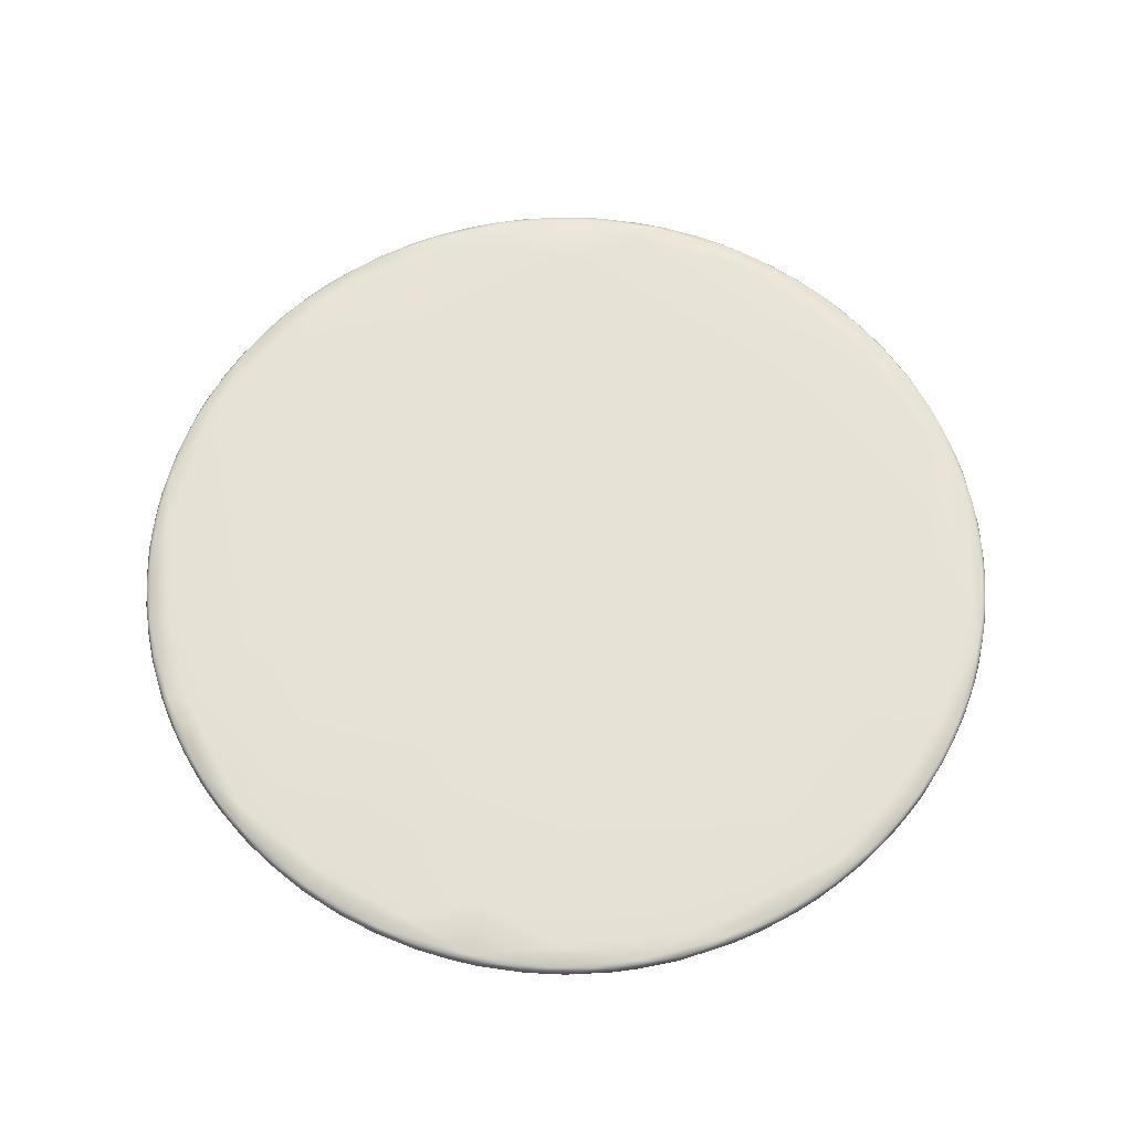
<metadata>
{"format":"obj","ext":"obj","renderer":"f3d","projection":"perspective","resolution":1024,"background":"white","views":[{"elev":63.7,"azim":68.5,"up":"+Y"}]}
</metadata>
<code>
o Factory
v 0.03013 0.000161 -0.2589
v 0.007192 0.007564 -0.2934
v -0.01599 0.002087 -0.2915
v 0.0513 0.0014 -0.2864
v 0.06403 0.01108 -0.2853
v 0.1122 0.004446 -0.2709
v 0.1062 0.0014 -0.2709
v 0.09103 0.01353 -0.2416
v 0.1724 0.0113 -0.2359
v 0.2018 0.0014 -0.2096
v 0.1949 0.01324 -0.1982
v 0.2632 0.002087 -0.1263
v 0.2355 0.01327 -0.1468
v 0.2839 0.001387 -0.06315
v 0.2493 0.01354 -0.0497
v 0.2909 0.001402 -0.005561
v 0.2915 0.01167 0.01283
v 0.286 0.001385 0.05284
v 0.248 0.01362 0.02646
v 0.2767 0.001922 0.09313
v 0.2577 0.01324 0.1042
v 0.2099 0.01356 0.1407
v 0.2359 0.0113 0.1724
v 0.2096 0.0014 0.2018
v 0.1982 0.01324 0.1949
v 0.1263 0.002087 0.2632
v 0.1468 0.01327 0.2355
v 0.005561 0.0014 0.2909
v 0.002319 0.01324 0.278
v -0.002702 0.01127 0.2922
v -0.0513 0.0014 0.2864
v -0.1122 0.004446 0.2709
v -0.1062 0.0014 0.2709
v -0.06272 0.01327 0.2704
v -0.1724 0.0113 0.2359
v -0.2018 0.0014 0.2096
v -0.1759 0.01354 0.1875
v -0.2632 0.002087 0.1263
v -0.2839 0.001387 0.06315
v -0.2657 0.01324 0.08589
v -0.2909 0.001402 0.005561
v -0.2915 0.01167 -0.01283
v -0.2784 0.01324 -0.02237
v -0.273 0.002048 -0.103
v -0.2333 0.01356 -0.09706
v -0.2615 0.01169 -0.1298
v -0.2324 0.01324 -0.1525
v -0.2359 0.0113 -0.1724
v -0.2096 0.0014 -0.2018
v -0.181 0.01324 -0.2126
v -0.1263 0.002087 -0.2632
v -0.08586 0.01324 -0.2657
v 0 0.004066 -0.2931
v 0.04348 0.004325 -0.29
v 0.06716 0.003775 -0.2852
v 0.02152 0.002078 -0.2911
v -0.002755 0.001129 -0.2897
v 0.08712 0.000559 -0.2687
v 0.1025 -0.000141 -0.1793
v 0.03848 0.01161 -0.2892
v 0.05826 0.0127 -0.2831
v 0.002755 0.0125 -0.2897
v -0.002319 0.01324 -0.278
v 0.0779 0.007686 -0.283
v 0.09882 0.00757 -0.2763
v 0.08786 0.002028 -0.2784
v 0.09161 0.01127 -0.2775
v 0.1165 0.01223 -0.2666
v 0.145 0.007455 -0.2552
v 0.1563 0.002193 -0.2467
v 0.1313 0.002078 -0.2607
v 0.1586 0.001129 -0.2424
v 0.1468 0.000365 -0.2355
v 0.1437 0.01171 -0.2537
v 0.1284 0.01307 -0.2516
v 0.1632 0.0125 -0.2393
v 0.174 0.005935 -0.2364
v 0.1858 0.007773 -0.2273
v 0.2121 0.004761 -0.2026
v 0.1773 0.002016 -0.2317
v 0.1982 0.000395 -0.1949
v 0.1927 0.01136 -0.2196
v 0.2096 0.01223 -0.2018
v 0.2358 0.00929 -0.1743
v 0.2393 0.002159 -0.1673
v 0.2138 0.002033 -0.1988
v 0.2393 0.001129 -0.1632
v 0.2486 0.000396 -0.1272
v 0.2279 0.01162 -0.1821
v 0.245 0.01223 -0.157
v 0.2552 0.007455 -0.145
v 0.274 0.004268 -0.1046
v 0.2525 0.002016 -0.1462
v 0.2666 0.001129 -0.1134
v 0.194 -0.00015 -0.05119
v 0.2589 0.01138 -0.1353
v 0.2709 0.01223 -0.1062
v 0.2829 0.007572 -0.07825
v 0.2862 0.004657 -0.06435
v 0.2769 0.001914 -0.09144
v 0.2731 0.000396 -0.05195
v 0.2819 0.01123 -0.07716
v 0.2686 0.01307 -0.08716
v 0.2865 0.01224 -0.05032
v 0.2893 0.001927 -0.0367
v 0.2805 0.000559 0.03306
v 0.2927 0.01029 -0.007527
v 0.2908 0.01172 -0.02147
v 0.2897 0.0125 0.002755
v 0.2864 0.003666 0.06159
v 0.2916 0.00224 0.01808
v 0.2507 6.4e-05 0.03571
v 0.2865 0.01169 0.0553
v 0.2815 0.01307 0.02231
v 0.2836 0.0125 0.05922
v 0.2829 0.007572 0.07825
v 0.2762 0.009206 0.09863
v 0.2677 0.000933 0.1088
v 0.2277 0.000161 0.1269
v 0.2772 0.0117 0.09048
v 0.2666 0.01223 0.1165
v 0.2552 0.007455 0.145
v 0.2467 0.002193 0.1563
v 0.2607 0.002078 0.1313
v 0.2424 0.001129 0.1586
v 0.2149 0.000559 0.1833
v 0.2537 0.01171 0.1437
v 0.2392 0.0127 0.1621
v 0.2364 0.005935 0.174
v 0.2273 0.007773 0.1858
v 0.2026 0.004761 0.2121
v 0.2317 0.002016 0.1773
v 0.153 -4e-06 0.1944
v 0.2196 0.01136 0.1927
v 0.2018 0.01223 0.2096
v 0.1743 0.00929 0.2358
v 0.1673 0.002159 0.2393
v 0.1988 0.002033 0.2138
v 0.1632 0.001129 0.2393
v 0.1284 0.000559 0.2516
v 0.1821 0.01162 0.2279
v 0.157 0.01223 0.245
v 0.145 0.007455 0.2552
v 0.1028 0.00381 0.2744
v 0.1462 0.002016 0.2525
v 0.1134 0.001129 0.2666
v 0.07125 0.000161 0.2508
v 0.1353 0.01138 0.2589
v 0.1062 0.01223 0.2709
v 0.08512 0.004236 0.2806
v 0.07027 0.005935 0.285
v 0.06393 0.002193 0.2849
v 0.09144 0.001914 0.2769
v 0.05921 0.001129 0.2836
v 0.02232 0.000559 0.2815
v 0.08107 0.01162 0.2802
v 0.08712 0.01307 0.2687
v 0.0513 0.01223 0.2864
v 0.03633 0.007686 0.2913
v 0.01331 0.00767 0.2932
v 0.005708 0.003892 0.293
v 0.03568 0.002078 0.2897
v -0.03013 0.000161 0.2589
v 0.01868 0.01161 0.2912
v -0.002755 0.0125 0.2897
v -0.04348 0.004325 0.29
v -0.06716 0.003775 0.2852
v -0.02152 0.002078 0.2911
v -0.08712 0.000559 0.2687
v -0.03848 0.01161 0.2892
v -0.0622 0.01223 0.2842
v -0.0779 0.007686 0.283
v -0.09882 0.00757 0.2763
v -0.08786 0.002028 0.2784
v -0.09161 0.01127 0.2775
v -0.1165 0.01223 0.2666
v 0.02853 0.01366 0.2422
v -0.145 0.007455 0.2552
v -0.1563 0.002193 0.2467
v -0.1313 0.002078 0.2607
v -0.1586 0.001129 0.2424
v -0.1468 0.000365 0.2355
v -0.1437 0.01171 0.2537
v -0.1284 0.01307 0.2516
v -0.1632 0.0125 0.2393
v -0.174 0.005935 0.2364
v -0.1858 0.007773 0.2273
v -0.2121 0.004761 0.2026
v -0.1773 0.002016 0.2317
v -0.1982 0.000395 0.1949
v -0.1927 0.01136 0.2196
v -0.2096 0.01223 0.2018
v -0.2358 0.00929 0.1743
v -0.2393 0.002159 0.1673
v -0.2138 0.002033 0.1988
v -0.2393 0.001129 0.1632
v -0.2516 0.000559 0.1284
v -0.2114 9.5e-05 0.1412
v -0.2279 0.01162 0.1821
v -0.2149 0.01307 0.1833
v -0.245 0.01223 0.157
v -0.2552 0.007455 0.145
v -0.274 0.004268 0.1046
v -0.2525 0.002016 0.1462
v -0.2666 0.001129 0.1134
v -0.2589 0.01138 0.1353
v -0.2709 0.01223 0.1062
v -0.2829 0.007572 0.07825
v -0.2862 0.004657 0.06435
v -0.2769 0.001914 0.09144
v -0.2704 0.000365 0.06272
v -0.2421 -2.6e-05 -0.0285
v -0.2819 0.01123 0.07716
v -0.2865 0.01224 0.05032
v -0.2893 0.001927 0.0367
v -0.278 0.000396 -0.002328
v -0.2927 0.01029 0.007527
v -0.2908 0.01172 0.02147
v -0.2897 0.0125 -0.002755
v -0.2864 0.003666 -0.06159
v -0.2916 0.00224 -0.01808
v -0.2838 0.000933 -0.0545
v -0.2865 0.01169 -0.0553
v -0.2836 0.0125 -0.05922
v -0.1924 0.01379 0.06107
v -0.2829 0.007572 -0.07825
v -0.2762 0.009206 -0.09863
v -0.2847 0.00188 -0.06423
v -0.2687 0.001129 -0.1083
v -0.2559 0.000395 -0.1085
v -0.2772 0.0117 -0.09048
v -0.2663 0.0127 -0.1124
v -0.2552 0.007455 -0.145
v -0.2467 0.002193 -0.1563
v -0.2607 0.002078 -0.1313
v -0.2424 0.001129 -0.1586
v -0.2149 0.000559 -0.1833
v -0.2393 0.0125 -0.1632
v -0.2364 0.005935 -0.174
v -0.2273 0.007773 -0.1858
v -0.2026 0.004761 -0.2121
v -0.2317 0.002016 -0.1773
v -0.2196 0.01136 -0.1927
v -0.2018 0.01223 -0.2096
v -0.1743 0.00929 -0.2358
v -0.1673 0.002159 -0.2393
v -0.1988 0.002033 -0.2138
v -0.1632 0.001129 -0.2393
v -0.1284 0.000559 -0.2516
v -0.1766 0.000104 -0.1884
v -0.1821 0.01162 -0.2279
v -0.157 0.01223 -0.245
v -0.145 0.007455 -0.2552
v -0.1028 0.00381 -0.2744
v -0.1462 0.002016 -0.2525
v -0.1134 0.001129 -0.2666
v -0.1353 0.01138 -0.2589
v -0.1062 0.01223 -0.2709
v -0.09922 0.00929 -0.2759
v -0.08512 0.004236 -0.2806
v -0.07027 0.005935 -0.285
v -0.06393 0.002193 -0.2849
v -0.09144 0.001914 -0.2769
v -0.05921 0.001129 -0.2836
v -0.02232 0.000559 -0.2815
v -0.06708 -9e-06 -0.2384
v -0.08107 0.01162 -0.2802
v -0.0513 0.01223 -0.2864
v -0.04415 0.005935 -0.2902
v -0.02159 0.007572 -0.2927
v -0.03849 0.002016 -0.2892
v -0.02157 0.01127 -0.2915
v -0.09742 0.01379 -0.1768
v 0.05726 0.005947 -0.2879
v 0.002702 0.01127 -0.2922
v 0.1189 0.00912 -0.2682
v 0.1567 0.01005 -0.2475
v 0.1585 0.005661 -0.2471
v 0.2117 0.01013 -0.2024
v 0.203 0.007568 -0.212
v 0.2475 0.01005 -0.1567
v 0.2471 0.005661 -0.1585
v 0.268 0.01013 -0.1182
v 0.2684 0.007571 -0.1189
v 0.2877 0.009208 -0.05703
v 0.2913 0.007581 -0.0359
v 0.2934 0.007826 -0.007191
v 0.2931 0.004077 1e-06
v 0.2932 0.007689 0.01433
v 0.2913 0.007581 0.0359
v 0.2877 0.009209 0.05703
v 0.2682 0.00912 0.1189
v 0.2475 0.01005 0.1567
v 0.2471 0.005661 0.1585
v 0.2024 0.01013 0.2117
v 0.212 0.007568 0.203
v 0.1567 0.01005 0.2475
v 0.1585 0.005661 0.2471
v 0.1207 0.009376 0.2673
v 0.1123 0.005947 0.2712
v 0.06417 0.01005 0.2858
v 0.05726 0.005947 0.2879
v -0.007192 0.007564 0.2934
v -0.06416 0.01005 0.2858
v -0.05726 0.005947 0.2879
v -0.1189 0.00912 0.2682
v -0.1567 0.01005 0.2475
v -0.1585 0.005661 0.2471
v -0.2117 0.01013 0.2024
v -0.203 0.007568 0.212
v -0.2475 0.01005 0.1567
v -0.2471 0.005661 0.1585
v -0.268 0.01013 0.1182
v -0.2684 0.007571 0.1189
v -0.2877 0.009208 0.05703
v -0.2913 0.007581 0.0359
v -0.2934 0.007826 0.007191
v -0.2931 0.004077 -1e-06
v -0.2932 0.007689 -0.01433
v -0.2913 0.007581 -0.0359
v -0.2877 0.009209 -0.05703
v -0.2682 0.00912 -0.1189
v -0.2475 0.01005 -0.1567
v -0.2471 0.005661 -0.1585
v -0.2024 0.01013 -0.2117
v -0.212 0.007568 -0.203
v -0.1567 0.01005 -0.2475
v -0.1585 0.005661 -0.2471
v -0.1207 0.009376 -0.2673
v -0.1123 0.005947 -0.2712
v -0.05009 0.01005 -0.2886
v -0.05726 0.005947 -0.2879
v 0.09002 0.01393 0.1327
v 0.1404 0.0138 -0.1419
v 0.02157 0.004466 -0.2924
v 0.03562 0.008402 -0.2913
v 0.02153 0.01034 -0.292
v 0.09242 0.004564 -0.2783
v 0.1318 0.004466 -0.2619
v 0.1312 0.01027 -0.2618
v 0.1925 0.003621 -0.2209
v 0.23 0.004306 -0.182
v 0.2224 0.008472 -0.1914
v 0.2619 0.004466 -0.1318
v 0.2815 0.003628 -0.08132
v 0.2758 0.009653 -0.09908
v 0.2891 0.003668 -0.04748
v 0.2923 0.003909 -0.02175
v 0.2907 0.01021 -0.03564
v 0.2909 0.003906 0.03608
v 0.2907 0.01021 0.03564
v 0.2822 0.003984 0.0795
v 0.2729 0.004448 0.1076
v 0.2823 0.01021 0.07789
v 0.2619 0.004466 0.1318
v 0.2618 0.01027 0.1312
v 0.2209 0.003621 0.1925
v 0.182 0.004306 0.23
v 0.1914 0.008472 0.2224
v 0.1318 0.004466 0.2619
v 0.09391 0.009255 0.2778
v 0.03547 0.004564 0.2911
v 0.03584 0.01034 0.2906
v -0.02157 0.004466 0.2924
v -0.03562 0.008402 0.2913
v -0.02153 0.01034 0.292
v -0.09242 0.004564 0.2783
v -0.1318 0.004466 0.2619
v -0.1312 0.01027 0.2618
v -0.1925 0.003621 0.2209
v -0.23 0.004306 0.182
v -0.2224 0.008472 0.1914
v -0.2619 0.004466 0.1318
v -0.2815 0.003628 0.08132
v -0.2758 0.009653 0.09908
v -0.2891 0.003668 0.04748
v -0.2923 0.003909 0.02175
v -0.2907 0.01021 0.03564
v -0.2909 0.003906 -0.03608
v -0.2907 0.01021 -0.03564
v -0.2822 0.003984 -0.0795
v -0.2729 0.004448 -0.1076
v -0.2823 0.01021 -0.07789
v -0.2619 0.004466 -0.1318
v -0.2618 0.01027 -0.1312
v -0.2209 0.003621 -0.1925
v -0.182 0.004306 -0.23
v -0.1914 0.008472 -0.2224
v -0.1318 0.004466 -0.2619
v -0.07918 0.009767 -0.2822
v -0.02157 0.004466 -0.2924
v -0.1323 -0.000298 -0.09029
v -0.0641 -0.000163 0.1909
f 19 333 22
f 273 8 63
f 45 273 47
f 225 45 43
f 177 37 34
f 333 177 27
f 22 333 25
f 19 22 21
f 334 15 13
f 335 54 56
f 336 335 2
f 336 54 335
f 56 3 53
f 4 265 57
f 4 58 265
f 56 57 3
f 337 60 336
f 2 275 337
f 337 275 60
f 336 5 274
f 62 63 61
f 61 63 8
f 60 61 5
f 65 338 64
f 6 338 65
f 338 6 66
f 7 58 4
f 58 73 1
f 64 67 65
f 64 5 67
f 65 276 6
f 67 68 276
f 61 75 68
f 339 70 71
f 69 339 276
f 69 278 339
f 71 7 6
f 72 58 7
f 72 73 58
f 276 340 69
f 340 68 74
f 340 74 277
f 69 277 278
f 68 75 76
f 74 76 9
f 341 80 77
f 280 79 341
f 341 10 80
f 77 70 278
f 10 73 72
f 10 81 73
f 80 72 70
f 78 82 280
f 78 9 82
f 77 277 9
f 82 83 279
f 76 11 83
f 76 75 11
f 342 86 79
f 343 342 79
f 282 342 84
f 342 85 86
f 87 81 10
f 87 88 81
f 343 279 89
f 280 279 343
f 84 90 281
f 84 281 282
f 83 13 90
f 83 11 13
f 344 93 282
f 284 92 344
f 344 92 12
f 94 88 87
f 93 87 85
f 284 96 283
f 91 281 96
f 90 103 97
f 90 13 103
f 98 99 345
f 99 347 345
f 345 14 100
f 345 100 92
f 14 88 94
f 14 101 88
f 100 94 12
f 98 346 102
f 284 346 92
f 285 102 104
f 97 103 104
f 103 13 15
f 285 347 99
f 286 348 347
f 287 288 348
f 348 16 105
f 347 105 14
f 16 101 14
f 16 106 101
f 287 349 107
f 286 285 349
f 349 104 108
f 104 114 109
f 104 103 114
f 108 109 17
f 350 111 289
f 289 288 287
f 291 350 290
f 110 18 350
f 111 16 288
f 18 106 16
f 289 351 290
f 107 17 289
f 351 113 291
f 109 114 115
f 17 115 113
f 116 110 291
f 117 352 116
f 273 45 225 333
f 352 20 110
f 118 106 18
f 117 292 353
f 291 354 116
f 291 113 354
f 354 120 117
f 117 121 292
f 115 21 121
f 115 114 21
f 355 123 124
f 122 355 292
f 122 294 355
f 124 20 353
f 125 126 118
f 124 118 20
f 292 356 122
f 356 121 127
f 356 127 293
f 122 293 294
f 121 21 128
f 128 21 22
f 127 128 23
f 357 132 129
f 296 131 357
f 357 24 132
f 129 123 294
f 24 126 125
f 126 133 119
f 132 125 123
f 130 134 296
f 130 23 134
f 129 293 23
f 134 135 295
f 128 25 135
f 358 138 131
f 359 358 131
f 298 358 136
f 358 137 138
f 139 126 24
f 139 140 126
f 359 295 141
f 296 295 359
f 136 142 297
f 136 297 298
f 135 27 142
f 135 25 27
f 360 145 298
f 299 300 360
f 360 144 26
f 146 140 139
f 140 147 133
f 145 139 137
f 143 297 148
f 142 157 149
f 142 27 157
f 150 144 361
f 150 152 153
f 150 153 144
f 154 140 146
f 154 155 140
f 153 146 26
f 361 301 151
f 151 301 302
f 149 157 158
f 157 27 177
f 362 161 162
f 160 362 159
f 362 152 302
f 28 155 154
f 155 163 147
f 162 154 152
f 363 164 160
f 159 301 363
f 363 158 164
f 160 30 303
f 158 29 165
f 158 157 29
f 164 165 30
f 364 166 168
f 365 364 303
f 365 166 364
f 168 28 161
f 31 155 28
f 31 169 155
f 366 170 365
f 303 30 366
f 366 30 170
f 170 171 304
f 365 304 305
f 165 34 171
f 165 29 34
f 173 367 172
f 32 367 173
f 367 32 174
f 33 169 31
f 169 182 163
f 172 175 173
f 172 304 175
f 173 306 32
f 175 176 306
f 171 184 176
f 171 34 184
f 368 179 180
f 178 368 306
f 178 308 368
f 180 33 32
f 181 169 33
f 181 182 169
f 306 369 178
f 369 176 183
f 369 183 307
f 178 307 308
f 176 184 185
f 184 34 37
f 183 185 35
f 370 189 186
f 310 188 370
f 370 36 189
f 186 179 308
f 36 182 181
f 36 190 182
f 189 181 179
f 187 191 310
f 187 35 191
f 186 307 35
f 191 192 309
f 185 200 192
f 185 184 200
f 371 195 188
f 372 371 188
f 312 371 193
f 371 194 195
f 196 190 36
f 196 197 190
f 372 309 199
f 310 309 372
f 193 201 311
f 193 311 312
f 192 200 201
f 373 204 312
f 314 203 373
f 373 203 38
f 205 197 196
f 197 211 198
f 204 196 194
f 314 206 313
f 202 311 206
f 201 40 207
f 201 200 40
f 208 209 374
f 209 376 374
f 374 39 210
f 374 210 203
f 39 197 205
f 39 211 197
f 210 205 38
f 208 375 213
f 314 375 203
f 315 213 214
f 207 40 214
f 315 376 209
f 316 377 376
f 317 318 377
f 377 41 215
f 376 215 39
f 41 211 39
f 41 216 211
f 317 378 217
f 316 315 378
f 378 214 218
f 214 43 219
f 214 40 43
f 218 219 42
f 379 221 319
f 319 318 317
f 321 379 320
f 220 228 379
f 221 41 318
f 222 216 41
f 319 380 320
f 217 42 319
f 380 223 321
f 219 43 224
f 42 224 223
f 226 220 321
f 227 381 226
f 381 44 228
f 381 228 220
f 229 230 222
f 222 230 212
f 227 322 382
f 321 383 226
f 321 223 383
f 383 231 227
f 227 46 322
f 224 43 232
f 232 43 45
f 231 232 46
f 384 234 235
f 233 384 322
f 233 324 384
f 235 44 382
f 236 230 229
f 236 237 230
f 235 229 44
f 322 385 233
f 385 46 323
f 233 323 324
f 232 47 238
f 46 238 48
f 386 242 239
f 326 241 386
f 386 49 242
f 239 234 324
f 49 237 236
f 242 236 234
f 240 243 326
f 240 48 243
f 239 323 48
f 243 244 325
f 238 50 244
f 238 47 50
f 387 247 241
f 388 387 241
f 328 387 245
f 387 246 247
f 248 237 49
f 248 249 237
f 388 325 251
f 326 325 388
f 245 252 327
f 245 327 328
f 244 50 252
f 389 255 328
f 329 330 389
f 389 254 51
f 256 249 248
f 249 266 250
f 255 248 246
f 253 327 257
f 252 52 258
f 252 50 52
f 260 254 259
f 260 262 263
f 260 263 254
f 264 249 256
f 264 265 249
f 263 256 51
f 390 259 267
f 259 390 260
f 390 268 331
f 261 331 332
f 258 52 268
f 391 271 269
f 270 53 391
f 391 53 3
f 269 262 332
f 57 265 264
f 265 1 266
f 271 264 262
f 270 331 272
f 270 275 2
f 268 63 62
f 268 52 63
f 272 62 275
f 59 266 1
f 95 59 88
f 133 112 119
f 393 133 147
f 198 393 190
f 212 198 211
f 392 212 230
f 273 333 334
f 225 37 177 333
f 15 19 114 103
f 334 333 19
f 8 273 334
f 334 19 15
f 2 335 53
f 54 274 55
f 54 55 4
f 56 54 4
f 335 56 53
f 265 58 1
f 56 4 57
f 336 2 337
f 274 54 336
f 336 60 5
f 60 62 61
f 60 275 62
f 338 66 55
f 64 55 274
f 64 338 55
f 66 6 7
f 55 66 4
f 66 7 4
f 1 73 59
f 64 274 5
f 65 67 276
f 75 61 8
f 67 61 68
f 67 5 61
f 339 278 70
f 276 339 6
f 339 71 6
f 71 72 7
f 71 70 72
f 69 340 277
f 340 276 68
f 277 74 9
f 74 68 76
f 78 341 77
f 78 280 341
f 341 79 86
f 341 86 10
f 77 80 70
f 80 10 72
f 73 81 59
f 78 77 9
f 77 278 277
f 280 82 279
f 11 75 8
f 82 76 83
f 82 9 76
f 11 8 334
f 280 343 79
f 342 282 85
f 86 87 10
f 86 85 87
f 81 88 59
f 343 89 84
f 84 342 343
f 89 279 83
f 84 89 90
f 89 83 90
f 13 11 334
f 344 12 93
f 91 344 282
f 91 284 344
f 282 93 85
f 93 94 87
f 93 12 94
f 284 91 96
f 91 282 281
f 96 281 90
f 283 96 97
f 96 90 97
f 92 98 345
f 98 285 99
f 345 347 14
f 92 100 12
f 100 14 94
f 88 101 95
f 98 92 346
f 346 284 283
f 346 283 97
f 102 346 97
f 285 98 102
f 102 97 104
f 285 286 347
f 286 287 348
f 348 288 16
f 347 348 105
f 101 106 112
f 105 16 14
f 101 112 95
f 287 286 349
f 349 285 104
f 107 349 108
f 107 108 17
f 119 112 106 118
f 108 104 109
f 290 350 289
f 291 110 350
f 350 18 111
f 289 111 288
f 111 18 16
f 289 17 351
f 287 107 289
f 351 17 113
f 290 351 291
f 17 109 115
f 353 20 352
f 116 352 110
f 117 353 352
f 110 20 18
f 95 112 133 392
f 20 118 18
f 116 354 117
f 354 113 120
f 117 120 121
f 21 114 19
f 120 115 121
f 120 113 115
f 355 294 123
f 292 355 353
f 355 124 353
f 118 126 119
f 124 125 118
f 124 123 125
f 122 356 293
f 356 292 121
f 293 127 23
f 127 121 128
f 130 357 129
f 130 296 357
f 357 131 138
f 357 138 24
f 129 132 123
f 132 24 125
f 130 129 23
f 129 294 293
f 296 134 295
f 25 128 22
f 134 128 135
f 134 23 128
f 296 359 131
f 358 298 137
f 126 140 133
f 138 139 24
f 138 137 139
f 359 141 136
f 136 358 359
f 141 295 135
f 136 141 142
f 141 135 142
f 27 25 333
f 360 26 145
f 143 360 298
f 143 299 360
f 360 300 144
f 298 145 137
f 145 146 139
f 145 26 146
f 299 143 148
f 143 298 297
f 148 297 142
f 299 148 149
f 148 142 149
f 150 151 152
f 300 361 144
f 151 302 152
f 144 153 26
f 140 155 147
f 153 154 146
f 153 152 154
f 361 156 301
f 151 150 361
f 361 300 299
f 361 299 149
f 156 361 149
f 301 156 158
f 156 149 158
f 362 160 161
f 159 362 302
f 160 303 161
f 162 161 28
f 362 162 152
f 162 28 154
f 147 163 393
f 159 363 160
f 159 302 301
f 363 301 158
f 160 164 30
f 29 157 177
f 164 158 165
f 303 364 161
f 166 305 167
f 166 167 31
f 168 166 31
f 364 168 161
f 155 169 163
f 168 31 28
f 365 303 366
f 305 166 365
f 365 170 304
f 170 165 171
f 170 30 165
f 34 29 177
f 367 174 167
f 172 167 305
f 172 367 167
f 174 32 33
f 167 174 31
f 174 33 31
f 163 182 393
f 172 305 304
f 175 304 171
f 173 175 306
f 175 171 176
f 368 308 179
f 306 368 32
f 368 180 32
f 180 181 33
f 180 179 181
f 178 369 307
f 369 306 176
f 307 183 35
f 183 176 185
f 187 370 186
f 187 310 370
f 370 188 195
f 370 195 36
f 186 189 179
f 189 36 181
f 182 190 393
f 187 186 35
f 186 308 307
f 310 191 309
f 200 184 37
f 191 185 192
f 191 35 185
f 310 372 188
f 371 312 194
f 190 197 198
f 195 196 36
f 195 194 196
f 372 199 193
f 193 371 372
f 199 309 192
f 193 199 201
f 199 192 201
f 373 38 204
f 202 373 312
f 202 314 373
f 312 204 194
f 204 205 196
f 204 38 205
f 314 202 206
f 202 312 311
f 206 311 201
f 313 206 207
f 40 200 37
f 206 201 207
f 40 37 225
f 203 208 374
f 208 315 209
f 374 376 39
f 203 210 38
f 210 39 205
f 208 203 375
f 375 314 313
f 375 313 207
f 213 375 207
f 315 208 213
f 213 207 214
f 315 316 376
f 316 317 377
f 377 318 41
f 376 377 215
f 215 41 39
f 211 216 212
f 317 316 378
f 378 315 214
f 217 378 218
f 217 218 42
f 218 214 219
f 43 40 225
f 320 379 319
f 321 220 379
f 379 228 221
f 319 221 318
f 216 222 212
f 221 222 41
f 221 228 222
f 319 42 380
f 317 217 319
f 380 42 223
f 320 380 321
f 42 219 224
f 382 44 381
f 226 381 220
f 227 382 381
f 228 229 222
f 228 44 229
f 226 383 227
f 383 223 231
f 227 231 46
f 231 224 232
f 231 223 224
f 384 324 234
f 322 384 382
f 384 235 382
f 230 237 250
f 235 236 229
f 235 234 236
f 230 250 392
f 233 385 323
f 385 322 46
f 323 46 48
f 47 232 45
f 46 232 238
f 240 386 239
f 240 326 386
f 386 241 247
f 386 247 49
f 239 242 234
f 242 49 236
f 240 239 48
f 239 324 323
f 326 243 325
f 243 238 244
f 243 48 238
f 50 47 273
f 326 388 241
f 387 328 246
f 237 249 250
f 247 248 49
f 247 246 248
f 388 251 245
f 245 387 388
f 251 325 244
f 245 251 252
f 251 244 252
f 389 51 255
f 253 389 328
f 253 329 389
f 389 330 254
f 328 255 246
f 255 256 248
f 255 51 256
f 329 253 257
f 253 328 327
f 257 327 252
f 329 257 258
f 257 252 258
f 52 50 273
f 260 261 262
f 330 259 254
f 261 332 262
f 254 263 51
f 249 265 266
f 263 264 256
f 263 262 264
f 261 260 390
f 259 330 329
f 259 329 258
f 267 259 258
f 390 267 268
f 261 390 331
f 267 258 268
f 391 3 271
f 270 391 269
f 270 2 53
f 269 271 262
f 271 57 264
f 271 3 57
f 270 269 331
f 269 332 331
f 272 331 268
f 270 272 275
f 272 268 62
f 63 52 273
f 59 392 266
f 95 392 59
f 393 392 133
f 212 392 393
f 198 212 393
f 250 266 392

</code>
